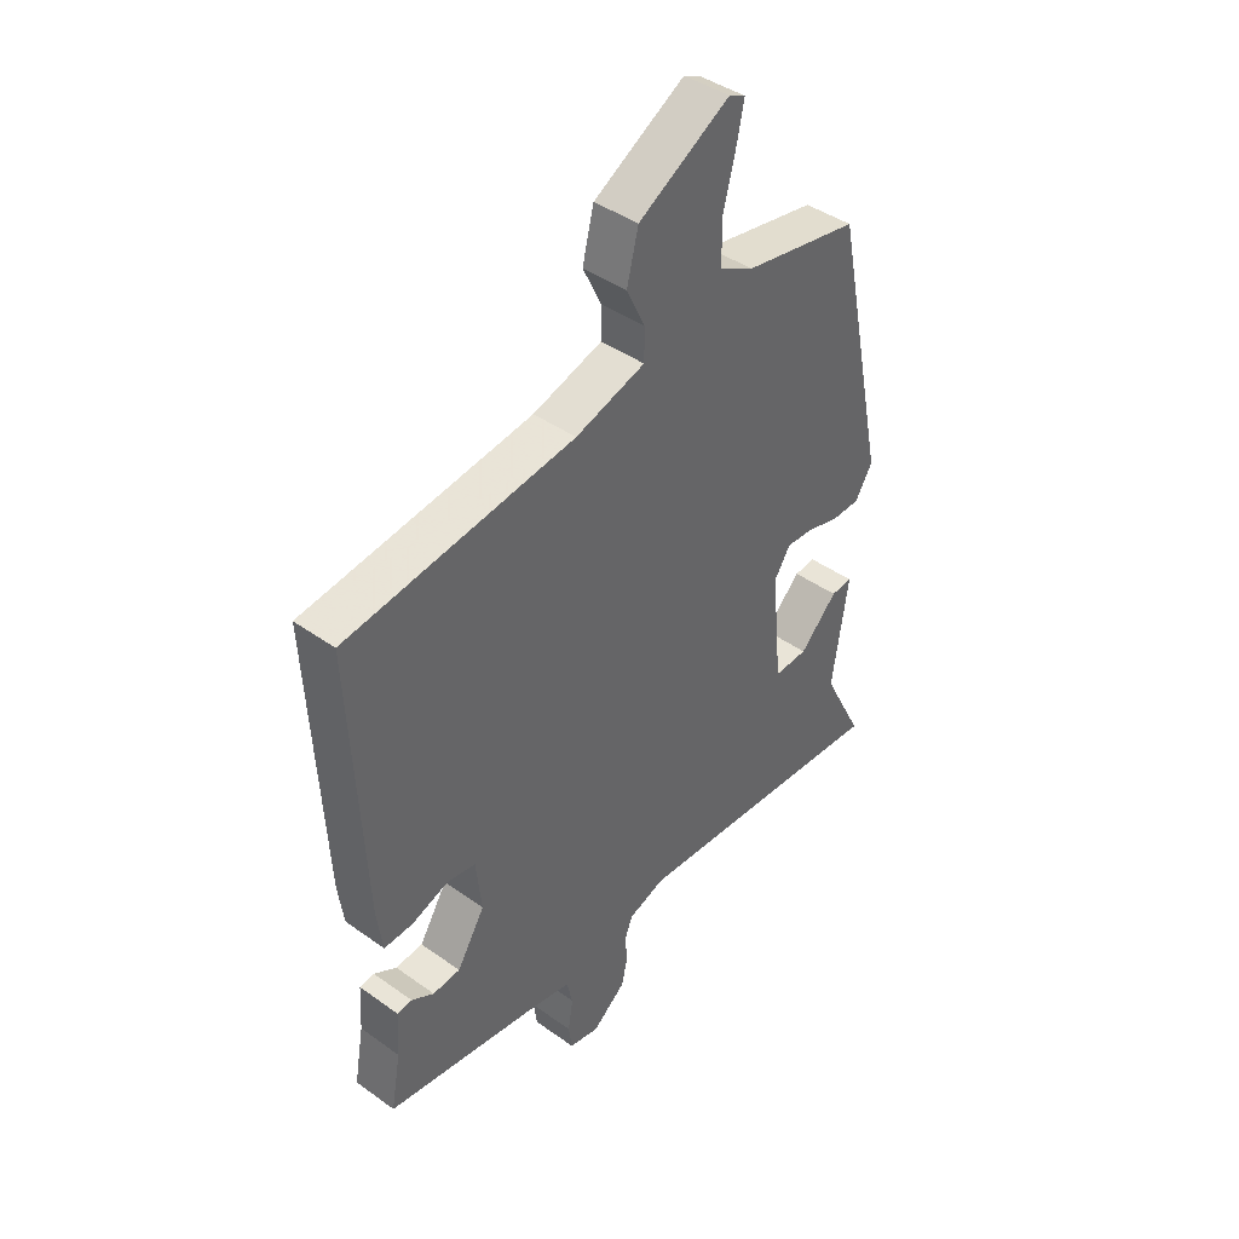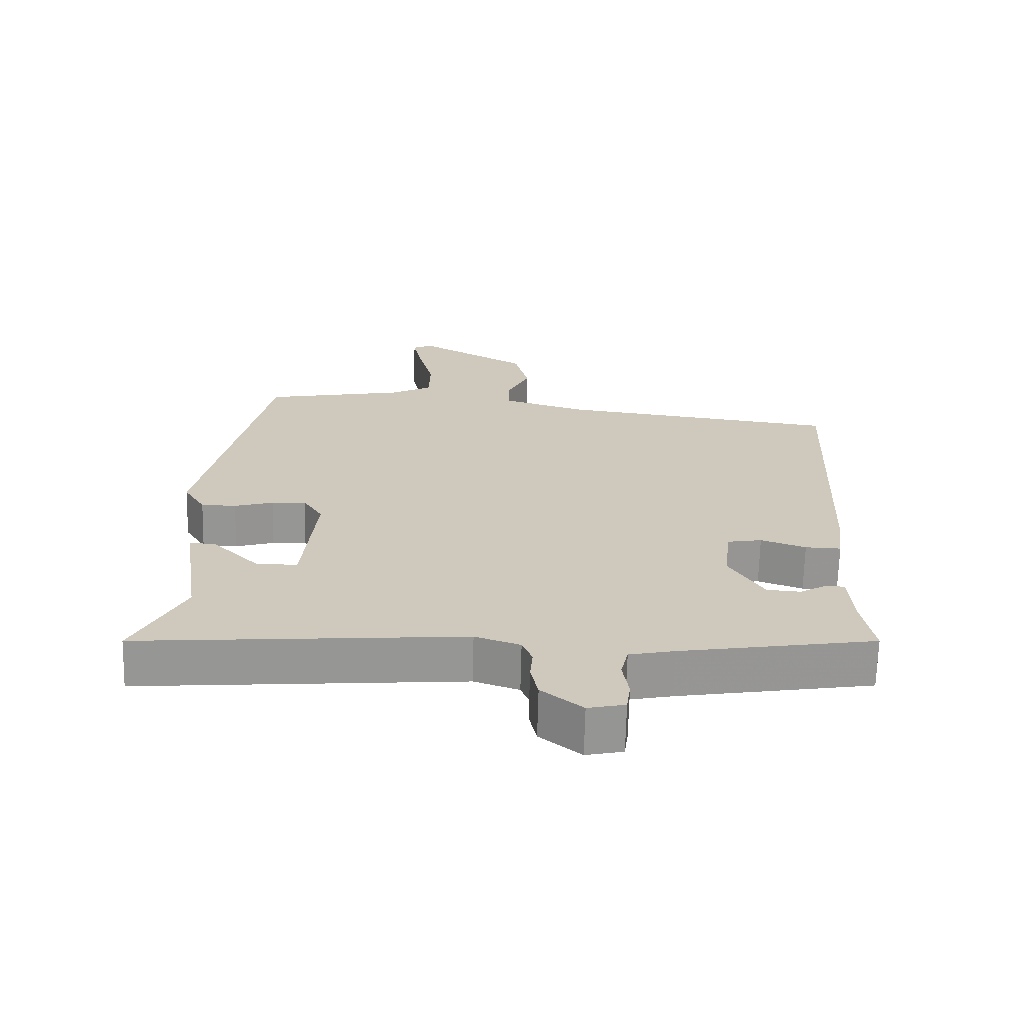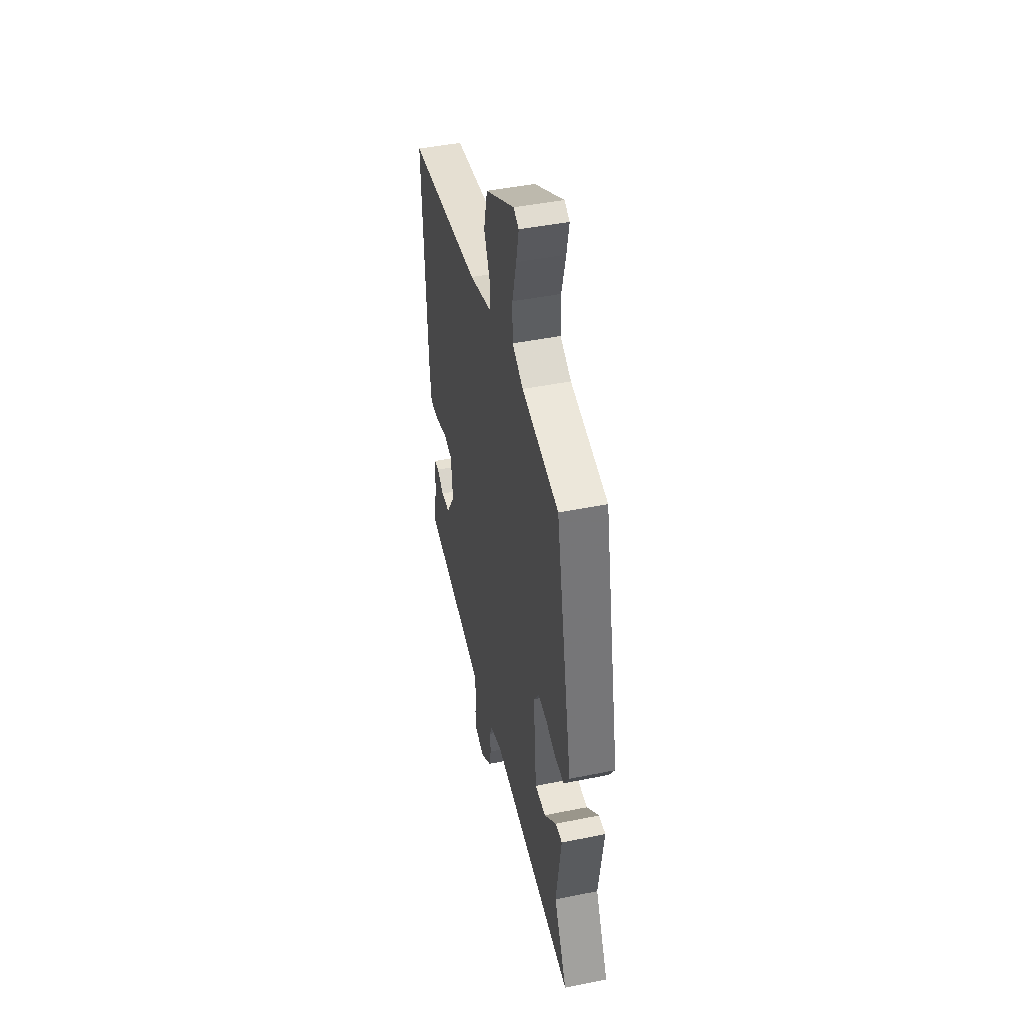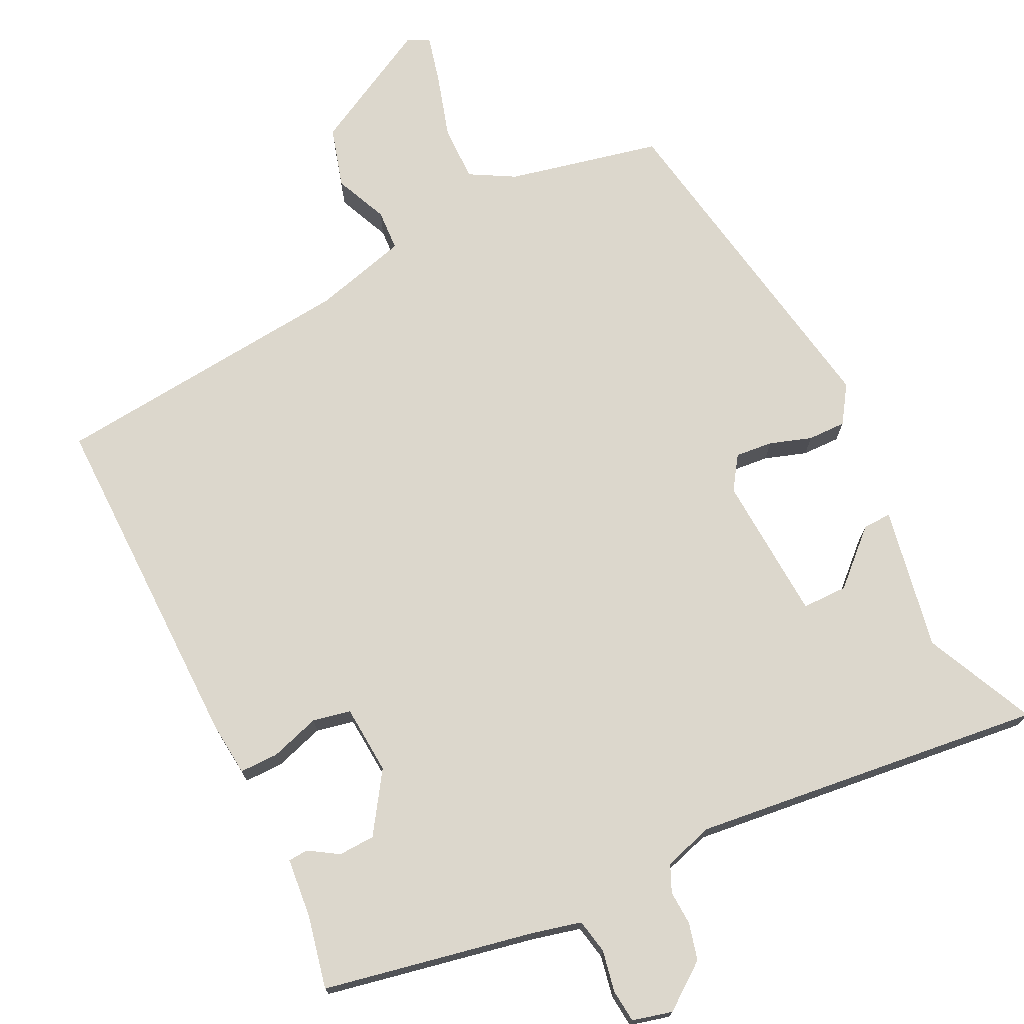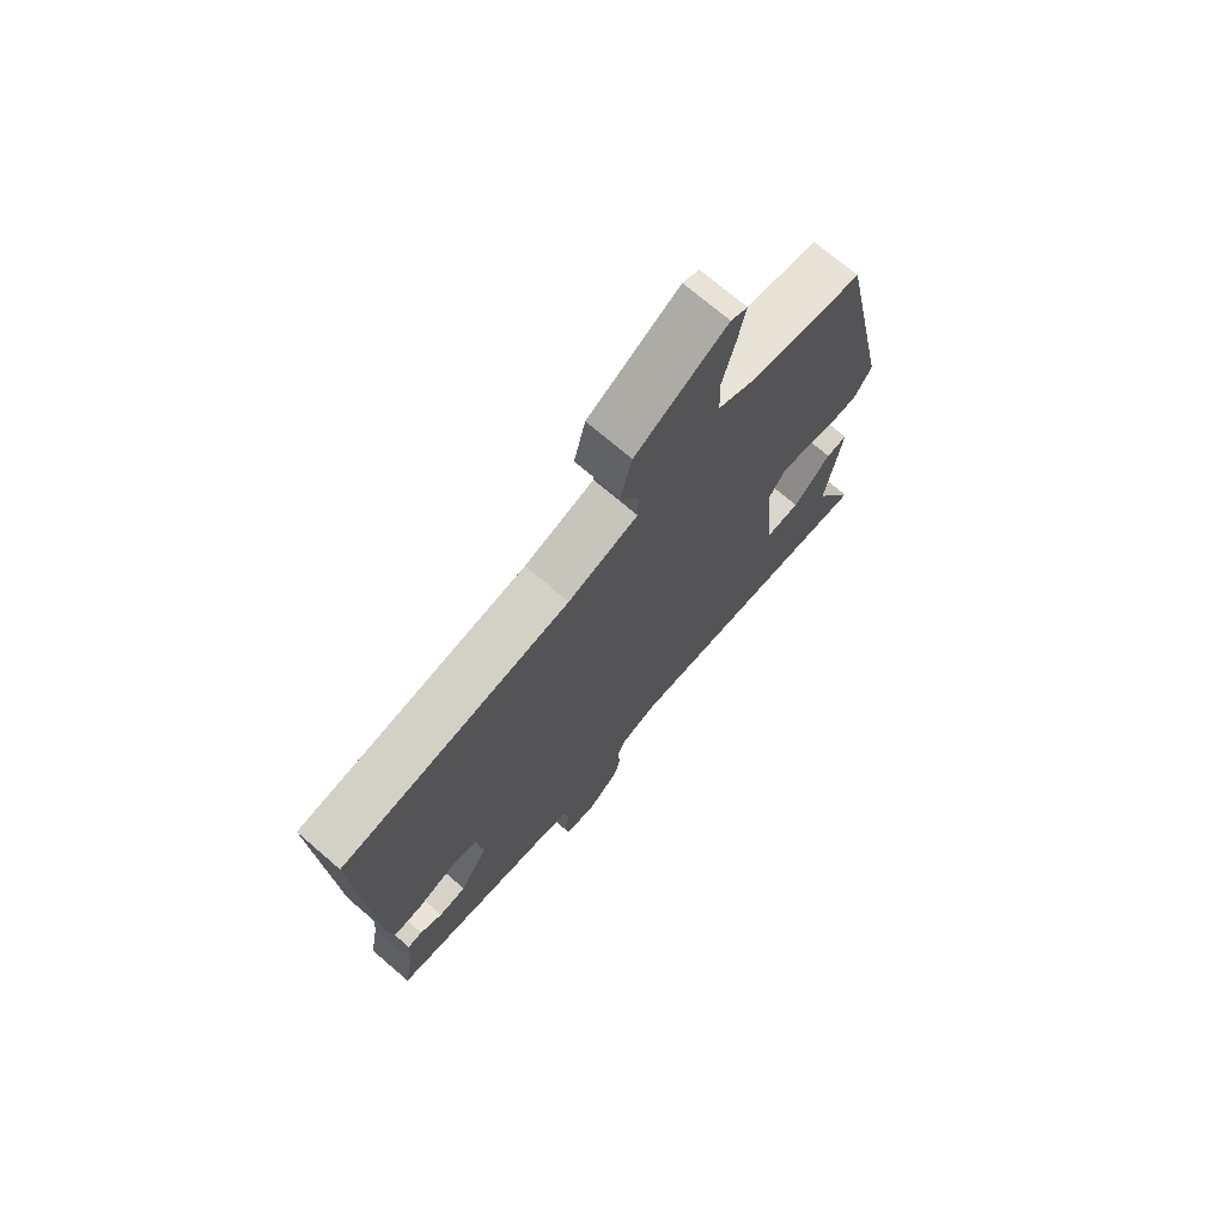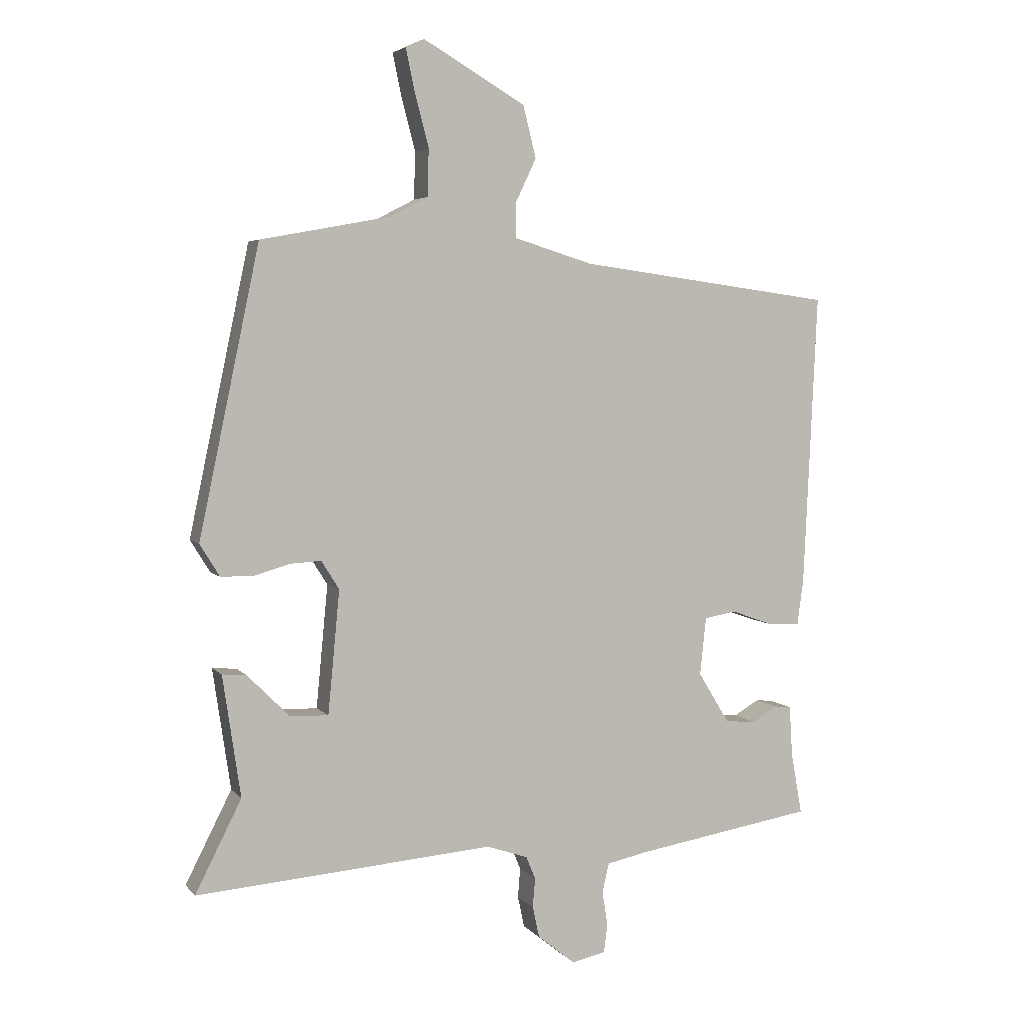
<metadata>
{"format":"obj","ext":"obj","renderer":"f3d","projection":"perspective","resolution":1024,"background":"white","views":[{"elev":42.2,"azim":130.6,"up":"+Z"},{"elev":-67.5,"azim":-1.4,"up":"+Z"},{"elev":45.7,"azim":-103.1,"up":"+Z"},{"elev":73.0,"azim":155.9,"up":"+Y"},{"elev":72.3,"azim":130.6,"up":"+Z"},{"elev":4.5,"azim":-20.3,"up":"+Z"}]}
</metadata>
<code>
v 0.491 0.07 -0.46
v 0.201 0.07 -0.507
v 0.134 0.07 -0.521
v 0.123 0.07 -0.568
v 0.132 0.07 -0.625
v 0.126 0.07 -0.67
v 0.071 0.07 -0.682
v 0.01 0.07 -0.633
v -0.001 0.07 -0.582
v 0.003 0.07 -0.535
v -0.012 0.07 -0.498
v -0.079 0.07 -0.475
v -0.562 0.07 -0.513
v -0.487 0.07 -0.365
v -0.516 0.07 -0.169
v -0.477 0.07 -0.172
v -0.408 0.07 -0.241
v -0.346 0.07 -0.243
v -0.327 0.07 -0.044
v -0.356 0.07 0.002
v -0.407 0.07 -0.001
v -0.465 0.07 -0.018
v -0.517 0.07 -0.017
v -0.549 0.07 0.035
v -0.451 0.07 0.5
v -0.241 0.07 0.539
v -0.179 0.07 0.571
v -0.177 0.07 0.647
v -0.2 0.07 0.735
v -0.214 0.07 0.802
v -0.184 0.07 0.816
v -0.018 0.07 0.72
v 0.003 0.07 0.636
v -0.031 0.07 0.565
v -0.03 0.07 0.509
v 0.097 0.07 0.47
v 0.513 0.07 0.414
v 0.491 0.07 -0.061
v 0.481 0.07 -0.135
v 0.428 0.07 -0.133
v 0.361 0.07 -0.109
v 0.309 0.07 -0.118
v 0.299 0.07 -0.212
v 0.35 0.07 -0.295
v 0.4 0.07 -0.299
v 0.441 0.07 -0.275
v 0.468 0.07 -0.278
v 0.473 0.07 -0.36
v 0.491 0 -0.46
v 0.201 0 -0.507
v 0.134 0 -0.521
v 0.123 0 -0.568
v 0.132 0 -0.625
v 0.126 0 -0.67
v 0.071 0 -0.682
v 0.01 0 -0.633
v -0.001 0 -0.582
v 0.003 0 -0.535
v -0.012 0 -0.498
v -0.079 0 -0.475
v -0.562 0 -0.513
v -0.487 0 -0.365
v -0.516 0 -0.169
v -0.477 0 -0.172
v -0.408 0 -0.241
v -0.346 0 -0.243
v -0.327 0 -0.044
v -0.356 0 0.002
v -0.407 0 -0.001
v -0.465 0 -0.018
v -0.517 0 -0.017
v -0.549 0 0.035
v -0.451 0 0.5
v -0.241 0 0.539
v -0.179 0 0.571
v -0.177 0 0.647
v -0.2 0 0.735
v -0.214 0 0.802
v -0.184 0 0.816
v -0.018 0 0.72
v 0.003 0 0.636
v -0.031 0 0.565
v -0.03 0 0.509
v 0.097 0 0.47
v 0.513 0 0.414
v 0.491 0 -0.061
v 0.481 0 -0.135
v 0.428 0 -0.133
v 0.361 0 -0.109
v 0.309 0 -0.118
v 0.299 0 -0.212
v 0.35 0 -0.295
v 0.4 0 -0.299
v 0.441 0 -0.275
v 0.468 0 -0.278
v 0.473 0 -0.36
f 45 46 47 48
f 44 45 48 1
f 38 39 40 41
f 36 37 38 41
f 35 36 41 42
f 31 32 33 34
f 31 34 35
f 28 29 30 31
f 28 31 35
f 27 28 35 42
f 23 24 25 26
f 21 22 23 26
f 20 21 26 27
f 19 20 27 42
f 14 15 16 17
f 12 13 14 17
f 11 12 17 18
f 7 8 9 10
f 7 10 11
f 4 5 6 7
f 3 4 7 11
f 2 3 11 18
f 44 1 2 18
f 18 19 42 43
f 18 43 44
f 96 95 94 93
f 49 96 93 92
f 89 88 87 86
f 89 86 85 84
f 90 89 84 83
f 82 81 80 79
f 83 82 79
f 79 78 77 76
f 83 79 76
f 90 83 76 75
f 74 73 72 71
f 74 71 70 69
f 75 74 69 68
f 90 75 68 67
f 65 64 63 62
f 65 62 61 60
f 66 65 60 59
f 58 57 56 55
f 59 58 55
f 55 54 53 52
f 59 55 52 51
f 66 59 51 50
f 66 50 49 92
f 91 90 67 66
f 92 91 66
f 1 49 50 2
f 2 50 51 3
f 3 51 52 4
f 4 52 53 5
f 5 53 54 6
f 6 54 55 7
f 7 55 56 8
f 8 56 57 9
f 9 57 58 10
f 10 58 59 11
f 11 59 60 12
f 12 60 61 13
f 13 61 62 14
f 14 62 63 15
f 15 63 64 16
f 16 64 65 17
f 17 65 66 18
f 18 66 67 19
f 19 67 68 20
f 20 68 69 21
f 21 69 70 22
f 22 70 71 23
f 23 71 72 24
f 24 72 73 25
f 25 73 74 26
f 26 74 75 27
f 27 75 76 28
f 28 76 77 29
f 29 77 78 30
f 30 78 79 31
f 31 79 80 32
f 32 80 81 33
f 33 81 82 34
f 34 82 83 35
f 35 83 84 36
f 36 84 85 37
f 37 85 86 38
f 38 86 87 39
f 39 87 88 40
f 40 88 89 41
f 41 89 90 42
f 42 90 91 43
f 43 91 92 44
f 44 92 93 45
f 45 93 94 46
f 46 94 95 47
f 47 95 96 48
f 48 96 49 1

</code>
